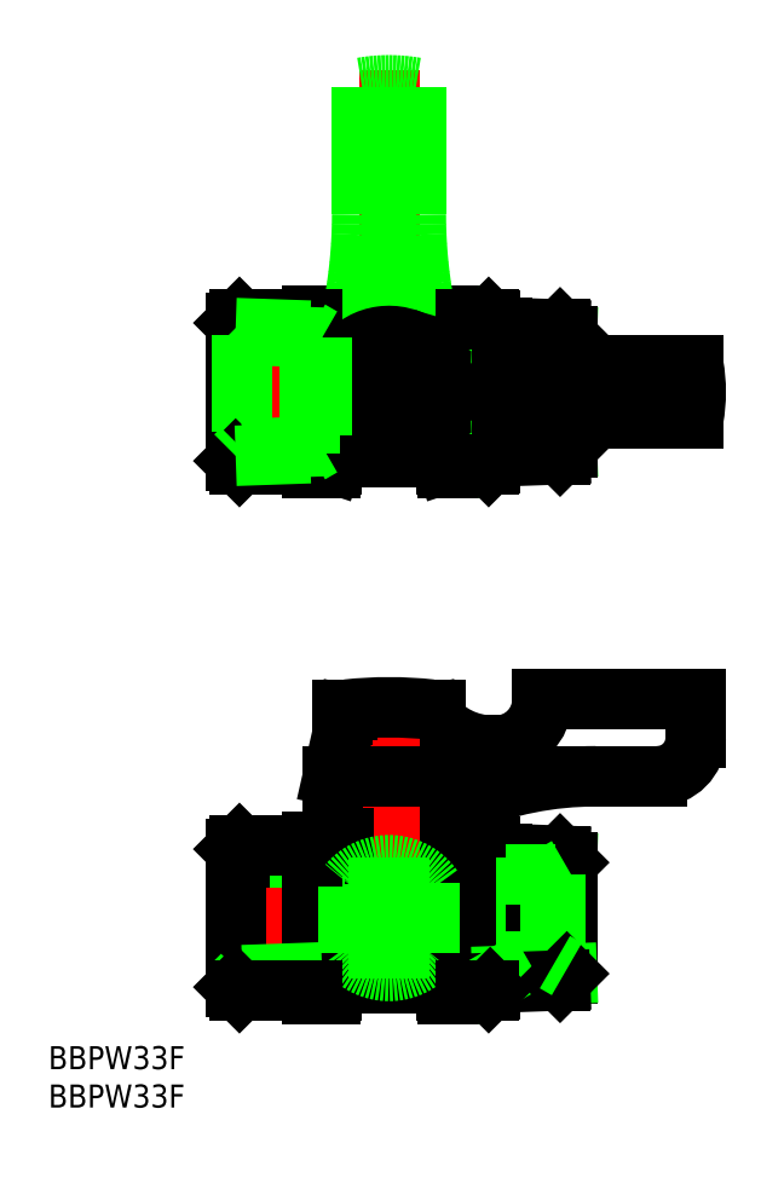
<metadata>
{"format":"dxf","ext":"dxf","renderer":"ezdxf+matplotlib","layout":"modelspace","background":"white","min_lineweight":24,"dpi":150}
</metadata>
<code>
0
SECTION
2
ENTITIES
0
LINE
8
0
10
-19.11
20
7.444
30
0
11
-19.11
21
-7.444
31
0
0
LINE
8
0
10
-20
20
8.331
30
0
11
-19.11
21
7.444
31
0
0
LINE
8
0
10
-8.722
20
7.081
30
0
11
-8.722
21
-7.081
31
0
0
LINE
8
0
10
-10.3
20
7.992
30
0
11
-8.722
21
7.081
31
0
0
LINE
8
0
10
-10.3
20
-7.992
30
0
11
-10.3
21
7.992
31
0
0
LINE
8
0
10
-8.722
20
7.081
30
0
11
-19.11
21
7.444
31
0
0
LINE
8
0
10
-10.3
20
7.992
30
0
11
-20
21
8.331
31
0
0
LINE
8
0
10
13
20
9.5
30
0
11
13
21
-9.5
31
0
0
LINE
8
0
10
14.78
20
8.403
30
0
11
14.78
21
-7.547
31
0
0
LINE
8
0
10
13.2
20
8.458
30
0
11
14.78
21
7.547
31
0
0
LINE
8
0
10
23.2
20
7.253
30
0
11
22.31
21
8.14
31
0
0
LINE
8
0
10
14.78
20
7.547
30
0
11
23.2
21
7.253
31
0
0
LINE
8
0
10
13.2
20
8.458
30
0
11
22.31
21
8.14
31
0
0
ARC
8
0
10
-0.009249
20
22.36
30
0
40
15.46
50
243.4
51
296.5
0
ARC
8
0
10
-8.527e-13
20
19.38
30
0
40
11.68
50
239.7
51
300.3
0
LINE
8
0
10
5.5
20
26.5
30
0
11
7.3
21
18.5
31
0
0
LINE
8
0
10
-19.5
20
9.5
30
0
11
-19.5
21
-9.5
31
0
0
LINE
8
CENTER
10
-22
20
68.64
30
0
11
42
21
68.64
31
0
0
LINE
8
CENTER
10
-6.809e-13
20
110.6
30
0
11
-5.684e-13
21
56.64
31
0
0
LINE
8
CENTER
10
25.2
20
0
30
0
11
-22
21
5.68e-14
31
0
0
LINE
8
0
10
13
20
59.14
30
0
11
13
21
64.34
31
0
0
LINE
8
0
10
13
20
78.14
30
0
11
13
21
72.93
31
0
0
LINE
8
0
10
13.2
20
59.34
30
0
11
13.2
21
64.38
31
0
0
LINE
8
0
10
13.2
20
77.94
30
0
11
13.2
21
72.9
31
0
0
LINE
8
0
10
22.31
20
8.14
30
0
11
22.31
21
-8.14
31
0
0
LINE
8
0
10
23.2
20
7.253
30
0
11
23.2
21
-7.253
31
0
0
LINE
8
0
10
21.64
20
5.741
30
0
11
21.64
21
-5.741
31
0
0
LINE
8
0
10
23.2
20
6.641
30
0
11
21.64
21
5.741
31
0
0
LINE
8
0
10
15.2
20
5.741
30
0
11
15.2
21
-5.741
31
0
0
LINE
8
0
10
13.2
20
9.3
30
0
11
13.2
21
-9.3
31
0
0
LINE
8
0
10
13.2
20
9.3
30
0
11
13
21
9.5
31
0
0
LINE
8
0
10
10
20
9.5
30
0
11
13
21
9.5
31
0
0
LINE
8
0
10
21.64
20
5.741
30
0
11
15.2
21
5.741
31
0
0
LINE
8
0
10
15.2
20
3.9
30
0
11
5.705
21
3.9
31
0
0
LINE
8
0
10
-20
20
9
30
0
11
-19.5
21
9.5
31
0
0
LINE
8
0
10
-20
20
9
30
0
11
-20
21
-9
31
0
0
LINE
8
0
10
-19.5
20
9.5
30
0
11
-10
21
9.5
31
0
0
LINE
8
0
10
15.2
20
-3.9
30
0
11
5.705
21
-3.9
31
0
0
LINE
8
0
10
5.705
20
3.9
30
0
11
5.705
21
-3.9
31
0
0
LINE
8
0
10
-5.705
20
3.9
30
0
11
-5.705
21
-3.9
31
0
0
LINE
8
0
10
-6.7
20
75.51
30
0
11
-7.5
21
77.94
31
0
0
ARC
8
0
10
-6.7
20
77.94
30
0
40
0.8
50
180
51
270
0
LINE
8
0
10
-7.5
20
78.14
30
0
11
-7.5
21
77.94
31
0
0
LINE
8
0
10
-6.7
20
75.51
30
0
11
-6.7
21
71.54
31
0
0
LINE
8
0
10
-7.5
20
77.94
30
0
11
-7.5
21
68.64
31
0
0
LINE
8
0
10
-10
20
78.64
30
0
11
-7.634
21
78.64
31
0
0
ARC
8
0
10
-8.5
20
78.14
30
0
40
1
50
0
51
30
0
LINE
8
0
10
-10
20
78.64
30
0
11
-10
21
68.64
31
0
0
LINE
8
0
10
-2.458
20
75.51
30
0
11
-6.7
21
75.51
31
0
0
LINE
8
0
10
7.5
20
77.94
30
0
11
6.7
21
75.51
31
0
0
ARC
8
0
10
6.7
20
77.94
30
0
40
0.8
50
270
51
360
0
LINE
8
0
10
7.5
20
78.64
30
0
11
7.5
21
74.05
31
0
0
LINE
8
0
10
6.7
20
75.51
30
0
11
6.7
21
74.25
31
0
0
LINE
8
0
10
6.7
20
77.14
30
0
11
-6.7
21
77.14
31
0
0
LINE
8
0
10
6.7
20
75.51
30
0
11
2.458
21
75.51
31
0
0
LINE
8
0
10
10
20
78.64
30
0
11
7.5
21
78.64
31
0
0
LINE
8
0
10
10
20
73.48
30
0
11
10
21
78.64
31
0
0
LINE
8
0
10
4.75
20
68.14
30
0
11
4.75
21
68.64
31
0
0
LINE
8
0
10
4.75
20
69.14
30
0
11
4.75
21
68.64
31
0
0
LINE
8
0
10
-5.684e-13
20
68.14
30
0
11
4.75
21
68.14
31
0
0
LINE
8
0
10
-5.684e-13
20
69.14
30
0
11
4.75
21
69.14
31
0
0
LINE
8
0
10
-4.75
20
68.14
30
0
11
-4.75
21
68.64
31
0
0
LINE
8
0
10
-4.75
20
69.14
30
0
11
-4.75
21
68.64
31
0
0
INSERT
8
0
2
*U2
10
0
20
0
30
0
0
LINE
8
0
10
-5.684e-13
20
68.14
30
0
11
-4.75
21
68.14
31
0
0
LINE
8
0
10
-5.684e-13
20
69.14
30
0
11
-4.75
21
69.14
31
0
0
LINE
8
0
10
-3.5
20
108.3
30
0
11
-3.5
21
91.77
31
0
0
ARC
8
0
10
-6.821e-13
20
88.64
30
0
40
20
50
79.92
51
100.1
0
LINE
8
0
10
3.5
20
108.3
30
0
11
3.5
21
91.77
31
0
0
LINE
8
0
10
3.575
20
88.64
30
0
11
-3.575
21
88.64
31
0
0
ARC
8
0
10
-68.5
20
91.77
30
0
40
65
50
341.3
51
0
0
LINE
8
0
10
-3.575
20
88.64
30
0
11
-1.75
21
73.85
31
0
0
ARC
8
0
10
68.5
20
91.77
30
0
40
65
50
180
51
198.7
0
LINE
8
0
10
3.575
20
88.64
30
0
11
1.75
21
73.85
31
0
0
ARC
8
0
10
20
20
68.64
30
0
40
20
50
349.9
51
10.08
0
LINE
8
0
10
39.69
20
65.14
30
0
11
23.13
21
65.14
31
0
0
ARC
8
0
10
23.13
20
0.1383
30
0
40
65
50
90
51
108.7
0
LINE
8
0
10
39.69
20
72.14
30
0
11
23.13
21
72.14
31
0
0
ARC
8
0
10
23.13
20
137.1
30
0
40
65
50
251.3
51
270
0
LINE
8
0
10
20
20
72.21
30
0
11
20
21
65.06
31
0
0
LINE
8
0
10
20
20
65.06
30
0
11
5.214
21
66.89
31
0
0
LINE
8
0
10
20
20
72.21
30
0
11
5.214
21
70.39
31
0
0
LINE
8
0
10
6
20
70.29
30
0
11
5.247
21
70.29
31
0
0
LINE
8
0
10
6
20
68.64
30
0
11
6
21
66.99
31
0
0
LINE
8
0
10
6
20
66.99
30
0
11
5.247
21
66.99
31
0
0
LINE
8
0
10
6
20
68.64
30
0
11
6
21
70.29
31
0
0
LINE
8
0
10
-6
20
70.29
30
0
11
-5.247
21
70.29
31
0
0
LINE
8
0
10
-6
20
68.64
30
0
11
-6
21
66.99
31
0
0
LINE
8
0
10
-6
20
66.99
30
0
11
-5.247
21
66.99
31
0
0
LINE
8
0
10
-6
20
68.64
30
0
11
-6
21
70.29
31
0
0
CIRCLE
8
0
10
-5.684e-13
20
68.64
30
0
40
5.5
0
ARC
8
0
10
-6.821e-13
20
68.64
30
0
40
7.3
50
15.69
51
344.3
0
ARC
8
0
10
8.5
20
59.14
30
0
40
1
50
180
51
210
0
LINE
8
0
10
7.5
20
59.14
30
0
11
7.5
21
59.34
31
0
0
ARC
8
0
10
6.7
20
59.34
30
0
40
0.8
50
6.514e-12
51
90
0
LINE
8
0
10
10
20
58.64
30
0
11
7.634
21
58.64
31
0
0
LINE
8
0
10
10
20
63.8
30
0
11
10
21
58.64
31
0
0
LINE
8
0
10
7.5
20
59.34
30
0
11
6.7
21
61.76
31
0
0
LINE
8
0
10
6.7
20
61.76
30
0
11
2.458
21
61.76
31
0
0
LINE
8
0
10
6.7
20
61.76
30
0
11
6.7
21
63.03
31
0
0
LINE
8
0
10
7.5
20
59.34
30
0
11
7.5
21
63.23
31
0
0
LINE
8
0
10
6.7
20
60.14
30
0
11
-6.7
21
60.14
31
0
0
ARC
8
0
10
-8.5
20
59.14
30
0
40
1
50
330
51
0
0
LINE
8
0
10
-7.5
20
59.14
30
0
11
-7.5
21
59.34
31
0
0
LINE
8
0
10
-10
20
58.64
30
0
11
-7.634
21
58.64
31
0
0
LINE
8
0
10
-10
20
58.64
30
0
11
-10
21
68.64
31
0
0
LINE
8
0
10
-7.5
20
59.34
30
0
11
-7.5
21
68.64
31
0
0
ARC
8
0
10
-6.7
20
59.34
30
0
40
0.8
50
90
51
180
0
LINE
8
0
10
-6.7
20
61.76
30
0
11
-7.5
21
59.34
31
0
0
LINE
8
0
10
-6.7
20
61.76
30
0
11
-6.7
21
65.74
31
0
0
LINE
8
0
10
-2.458
20
61.76
30
0
11
-6.7
21
61.76
31
0
0
ARC
8
0
10
35
20
23.5
30
0
40
5
50
270
51
0
0
LINE
8
0
10
40
20
28.5
30
0
11
40
21
23.5
31
0
0
LINE
8
0
10
20
20
28.5
30
0
11
20
21
28.5
31
0
0
LINE
8
0
10
6
20
26.5
30
0
11
6
21
27.2
31
0
0
LINE
8
0
10
6
20
27.2
30
0
11
5.5
21
27.2
31
0
0
LINE
8
0
10
-6
20
26.5
30
0
11
6
21
26.5
31
0
0
LINE
8
0
10
13.5
20
22.5
30
0
11
14
21
22.5
31
0
0
ARC
8
0
10
13.5
20
32.5
30
0
40
10
50
216.9
51
270
0
ARC
8
0
10
27
20
-26.5
30
0
40
45
50
90
51
112.5
0
ARC
8
0
10
14
20
28.5
30
0
40
6
50
270
51
0
0
LINE
8
0
10
7.3
20
11.37
30
0
11
7.3
21
10.5
31
0
0
LINE
8
0
10
10
20
10
30
0
11
7.634
21
10
31
0
0
LINE
8
0
10
7.5
20
-9.5
30
0
11
7.5
21
9.5
31
0
0
ARC
8
0
10
8.5
20
9.5
30
0
40
1
50
150
51
180
0
LINE
8
0
10
10
20
-10
30
0
11
10
21
10
31
0
0
LINE
8
0
10
6.7
20
8.5
30
0
11
6.7
21
8.5
31
0
0
ARC
8
0
10
6.7
20
9.3
30
0
40
0.8
50
180
51
0
0
LINE
8
0
10
7.3
20
10.5
30
0
11
-7.3
21
10.5
31
0
0
ARC
8
0
10
8.5
20
-9.5
30
0
40
1
50
180
51
210
0
LINE
8
0
10
10
20
-10
30
0
11
7.634
21
-10
31
0
0
ARC
8
0
10
6.7
20
-9.3
30
0
40
0.8
50
6.514e-12
51
90
0
LINE
8
0
10
5.25
20
-4.491
30
0
11
5.25
21
4.543
31
0
0
LINE
8
0
10
5.9
20
10.5
30
0
11
5.9
21
9.3
31
0
0
ARC
8
0
10
11.3
20
11.37
30
0
40
4
50
112.5
51
180
0
LINE
8
CENTER
10
0
20
30.5
30
0
11
0
21
-12
31
0
0
LINE
8
0
10
-6
20
27.2
30
0
11
-6
21
26.5
31
0
0
LINE
8
0
10
-5.5
20
27.2
30
0
11
-6
21
27.2
31
0
0
LINE
8
0
10
-5.5
20
26.5
30
0
11
-7.3
21
18.5
31
0
0
LINE
8
0
10
-6.7
20
8.5
30
0
11
-6.7
21
8.5
31
0
0
LINE
8
0
10
-7.5
20
-9.5
30
0
11
-7.5
21
9.5
31
0
0
ARC
8
0
10
-6.7
20
9.3
30
0
40
0.8
50
180
51
0
0
ARC
8
0
10
-8.5
20
9.5
30
0
40
1
50
0
51
30
0
LINE
8
0
10
-5.705
20
3.9
30
0
11
-8.722
21
3.9
31
0
0
LINE
8
0
10
-10
20
10
30
0
11
-10
21
-10
31
0
0
LINE
8
0
10
-10
20
10
30
0
11
-7.634
21
10
31
0
0
LINE
8
0
10
-5.705
20
-3.9
30
0
11
-8.722
21
-3.9
31
0
0
ARC
8
0
10
-8.5
20
-9.5
30
0
40
1
50
330
51
0
0
ARC
8
0
10
-6.7
20
-9.3
30
0
40
0.8
50
90
51
180
0
LINE
8
0
10
-10
20
-10
30
0
11
-7.634
21
-10
31
0
0
LINE
8
0
10
-5.25
20
4.491
30
0
11
-5.25
21
-4.543
31
0
0
LINE
8
0
10
-5.9
20
10.5
30
0
11
-5.9
21
9.3
31
0
0
LINE
8
0
10
-7.3
20
10.5
30
0
11
-7.3
21
18.5
31
0
0
LINE
8
0
10
6.7
20
-8.5
30
0
11
-6.7
21
-8.5
31
0
0
LINE
8
0
10
5.25
20
-4
30
0
11
-5.25
21
-4
31
0
0
LINE
8
0
10
-5.25
20
4
30
0
11
5.25
21
4
31
0
0
ARC
8
0
10
0
20
-23.07
30
0
40
50.57
50
83.76
51
96.24
0
LINE
8
0
10
35
20
18.5
30
0
11
-7.3
21
18.5
31
0
0
LINE
8
0
10
20
20
28.5
30
0
11
40
21
28.5
31
0
0
LINE
8
0
10
-10
20
10
30
0
11
-10
21
8
31
0
0
TEXT
8
0
10
-44.42
20
-19.71
30
0
40
3
1
BBPW33F
0
TEXT
8
0
10
-44.42
20
-24.71
30
0
40
3
1
BBPW33F
0
ARC
8
0
10
-5.116e-13
20
-0.02612
30
0
40
6.926
50
34.53
51
145.5
0
ARC
8
0
10
-6.255e-13
20
0.02612
30
0
40
6.926
50
214.5
51
325.5
0
LINE
8
0
10
21.64
20
-5.741
30
0
11
15.2
21
-5.741
31
0
0
LINE
8
0
10
14.78
20
-7.547
30
0
11
23.2
21
-7.253
31
0
0
LINE
8
0
10
13.2
20
-8.458
30
0
11
22.31
21
-8.14
31
0
0
LINE
8
0
10
13.2
20
-8.458
30
0
11
14.78
21
-7.547
31
0
0
LINE
8
0
10
10
20
-9.5
30
0
11
13
21
-9.5
31
0
0
LINE
8
0
10
13.2
20
-9.3
30
0
11
13
21
-9.5
31
0
0
LINE
8
0
10
23.2
20
-7.253
30
0
11
22.31
21
-8.14
31
0
0
LINE
8
0
10
23.2
20
-6.641
30
0
11
21.64
21
-5.741
31
0
0
LINE
8
0
10
-8.722
20
-7.081
30
0
11
-19.11
21
-7.444
31
0
0
LINE
8
0
10
-10.3
20
-7.992
30
0
11
-8.722
21
-7.081
31
0
0
LINE
8
0
10
-10.3
20
-7.992
30
0
11
-20
21
-8.331
31
0
0
LINE
8
0
10
-20
20
-8.331
30
0
11
-19.11
21
-7.444
31
0
0
LINE
8
0
10
-19.5
20
-9.5
30
0
11
-10
21
-9.5
31
0
0
LINE
8
0
10
-20
20
-9
30
0
11
-19.5
21
-9.5
31
0
0
LINE
8
0
10
-19.5
20
78.14
30
0
11
-10
21
78.14
31
0
0
LINE
8
0
10
-20
20
77.64
30
0
11
-20
21
59.64
31
0
0
LINE
8
0
10
-20
20
77.64
30
0
11
-19.5
21
78.14
31
0
0
LINE
8
0
10
-19.5
20
78.14
30
0
11
-19.5
21
59.14
31
0
0
LINE
8
0
10
-10.3
20
76.63
30
0
11
-20
21
76.97
31
0
0
LINE
8
0
10
-8.722
20
75.72
30
0
11
-19.11
21
76.08
31
0
0
LINE
8
0
10
-20
20
76.97
30
0
11
-19.11
21
76.08
31
0
0
LINE
8
0
10
-19.11
20
76.08
30
0
11
-19.11
21
61.19
31
0
0
LINE
8
0
10
-20
20
59.64
30
0
11
-19.5
21
59.14
31
0
0
LINE
8
0
10
-19.5
20
59.14
30
0
11
-10
21
59.14
31
0
0
LINE
8
0
10
-20
20
60.31
30
0
11
-19.11
21
61.19
31
0
0
LINE
8
0
10
-10.3
20
60.65
30
0
11
-20
21
60.31
31
0
0
LINE
8
0
10
-8.722
20
61.56
30
0
11
-19.11
21
61.19
31
0
0
LINE
8
0
10
-10.3
20
60.65
30
0
11
-8.722
21
61.56
31
0
0
LINE
8
0
10
-8.722
20
75.72
30
0
11
-8.722
21
61.56
31
0
0
LINE
8
0
10
-10.3
20
60.65
30
0
11
-10.3
21
76.63
31
0
0
LINE
8
0
10
-10.3
20
76.63
30
0
11
-8.722
21
75.72
31
0
0
LINE
8
0
10
13.2
20
77.1
30
0
11
22.31
21
76.78
31
0
0
LINE
8
0
10
14.78
20
76.19
30
0
11
23.2
21
75.89
31
0
0
LINE
8
0
10
13.2
20
77.1
30
0
11
14.78
21
76.19
31
0
0
LINE
8
0
10
14.78
20
77.04
30
0
11
14.78
21
72.68
31
0
0
LINE
8
0
10
23.2
20
75.89
30
0
11
23.2
21
72.14
31
0
0
LINE
8
0
10
22.31
20
76.78
30
0
11
22.31
21
72.14
31
0
0
LINE
8
0
10
23.2
20
75.89
30
0
11
22.31
21
76.78
31
0
0
LINE
8
0
10
23.2
20
61.39
30
0
11
22.31
21
60.5
31
0
0
LINE
8
0
10
13.2
20
60.18
30
0
11
22.31
21
60.5
31
0
0
LINE
8
0
10
14.78
20
61.09
30
0
11
23.2
21
61.39
31
0
0
LINE
8
0
10
13.2
20
60.18
30
0
11
14.78
21
61.09
31
0
0
LINE
8
0
10
10
20
78.14
30
0
11
13
21
78.14
31
0
0
LINE
8
0
10
13.2
20
77.94
30
0
11
13
21
78.14
31
0
0
LINE
8
0
10
10
20
59.14
30
0
11
13
21
59.14
31
0
0
LINE
8
0
10
13.2
20
59.34
30
0
11
13
21
59.14
31
0
0
LINE
8
0
10
14.78
20
64.6
30
0
11
14.78
21
61.09
31
0
0
LINE
8
0
10
23.2
20
65.14
30
0
11
23.2
21
61.39
31
0
0
LINE
8
0
10
22.31
20
65.13
30
0
11
22.31
21
60.5
31
0
0
ENDSEC
0
EOF

</code>
